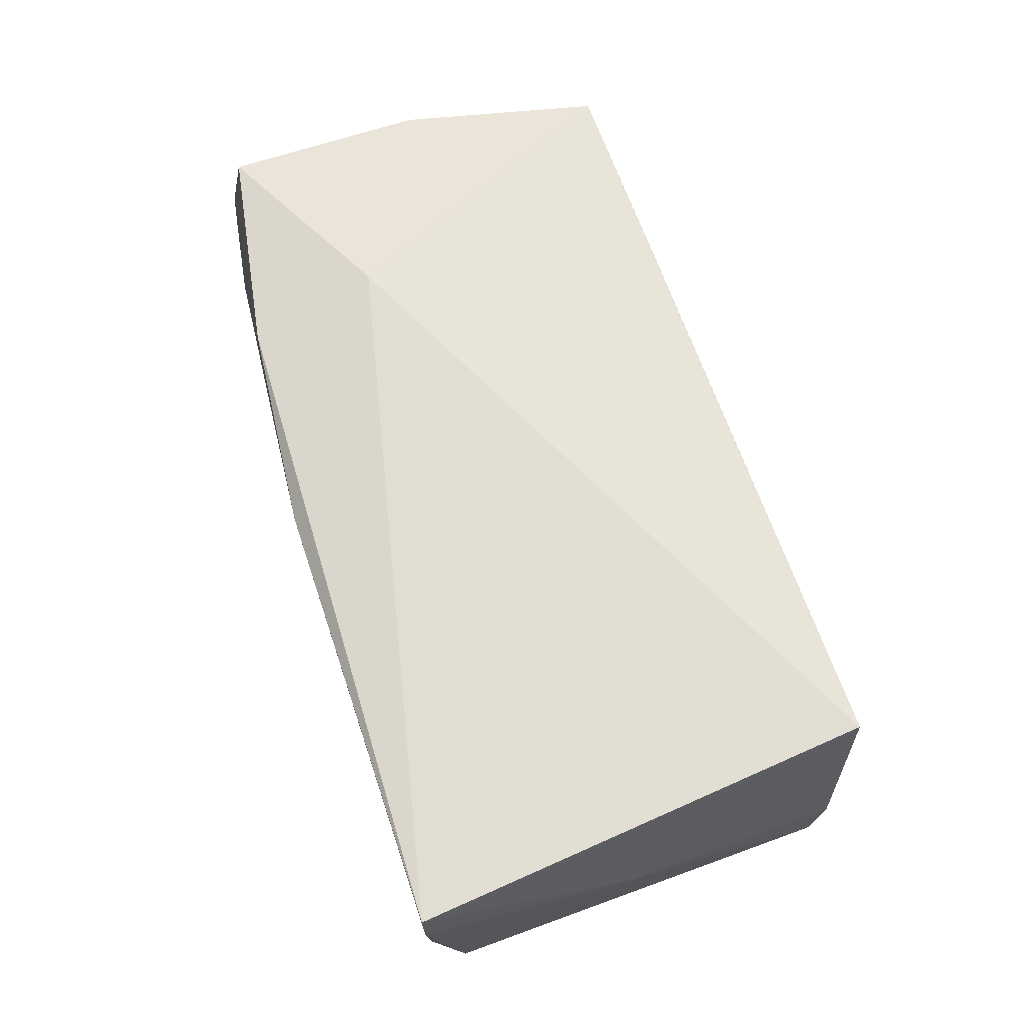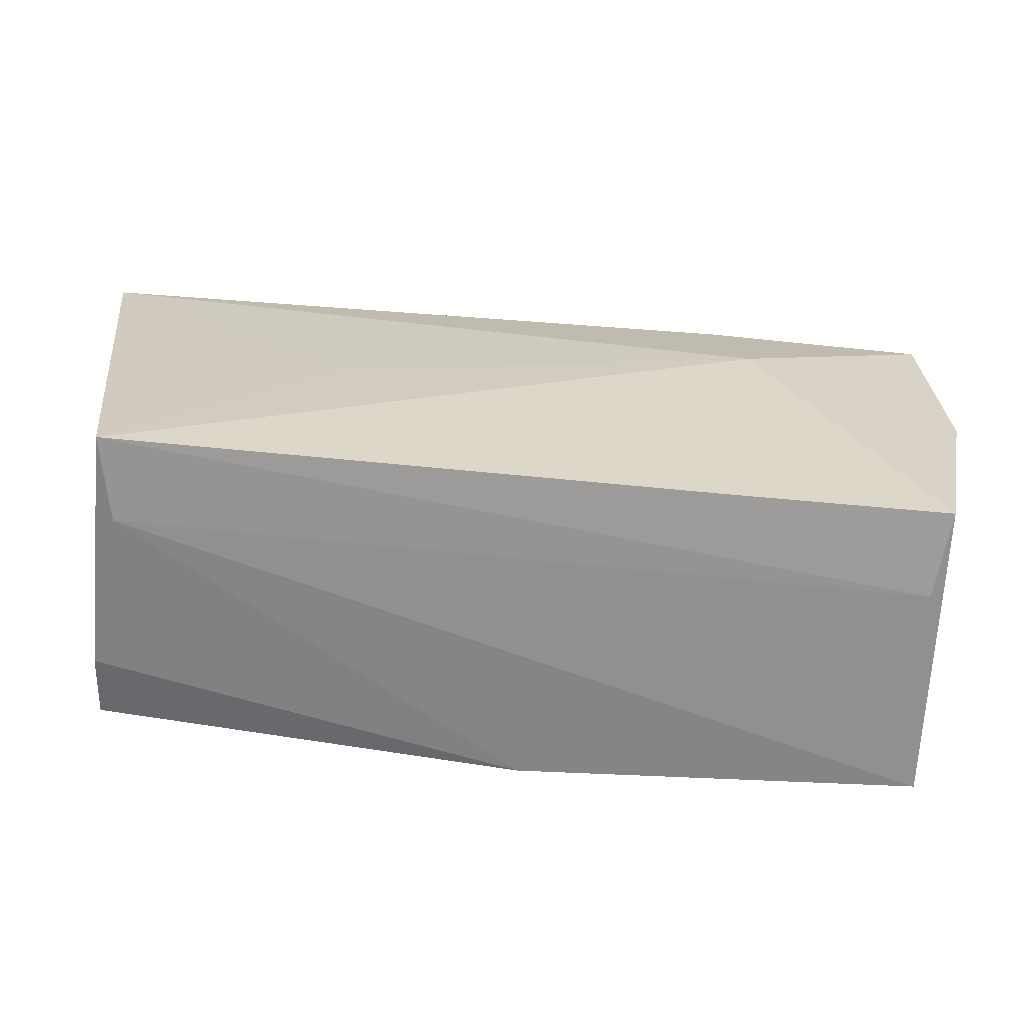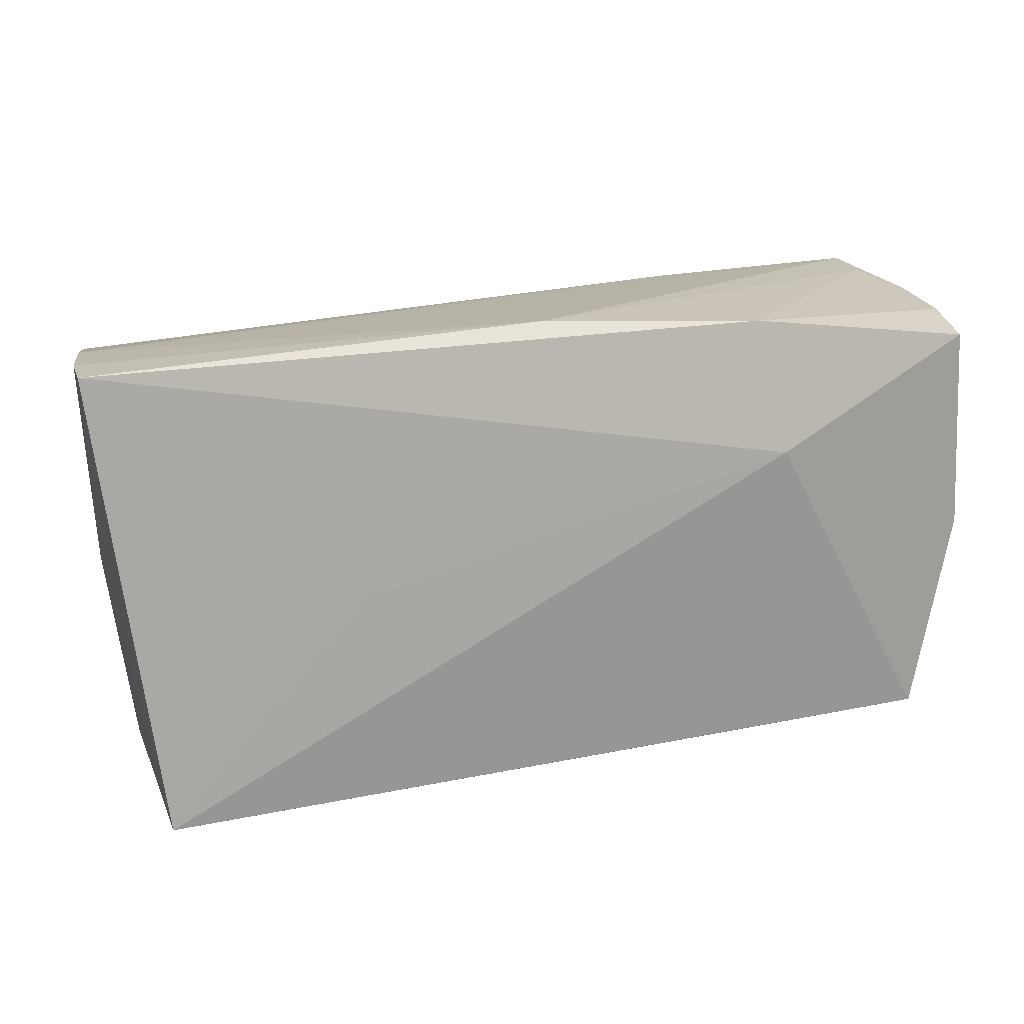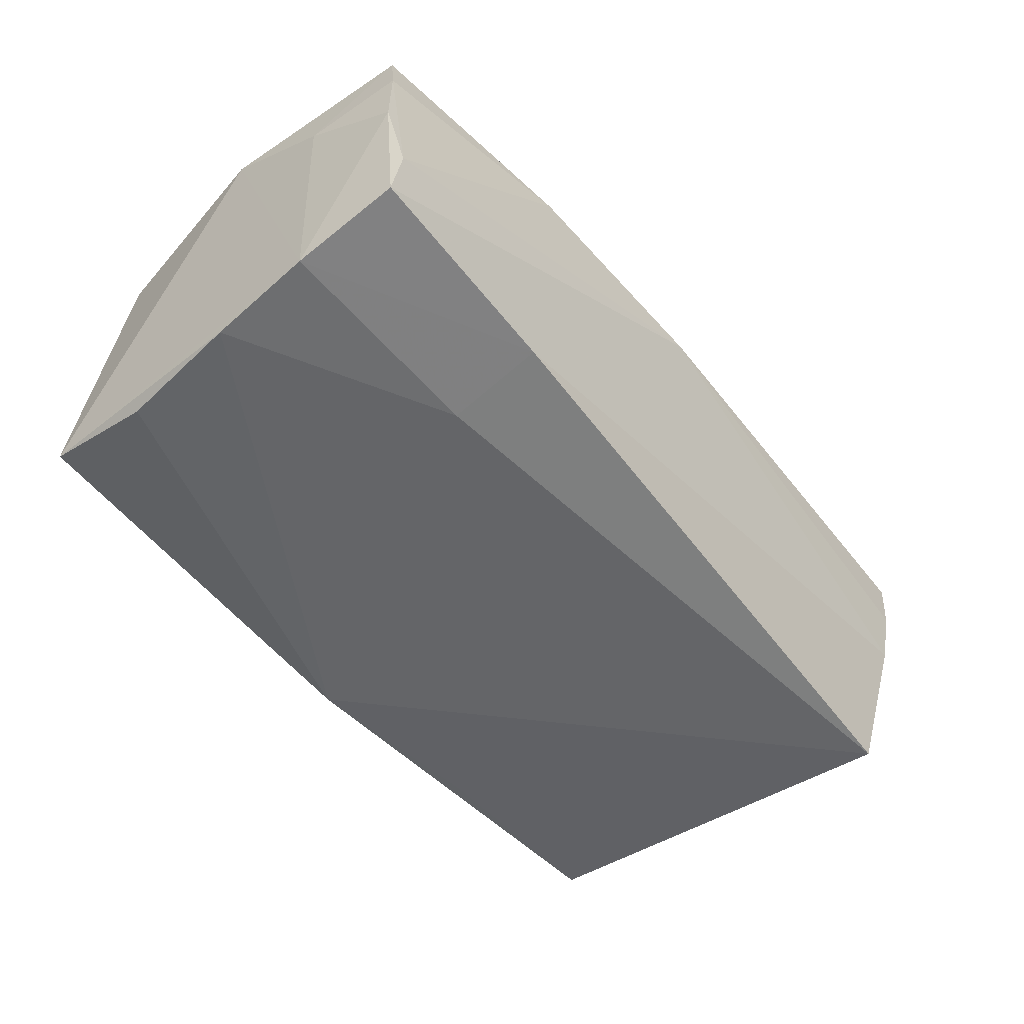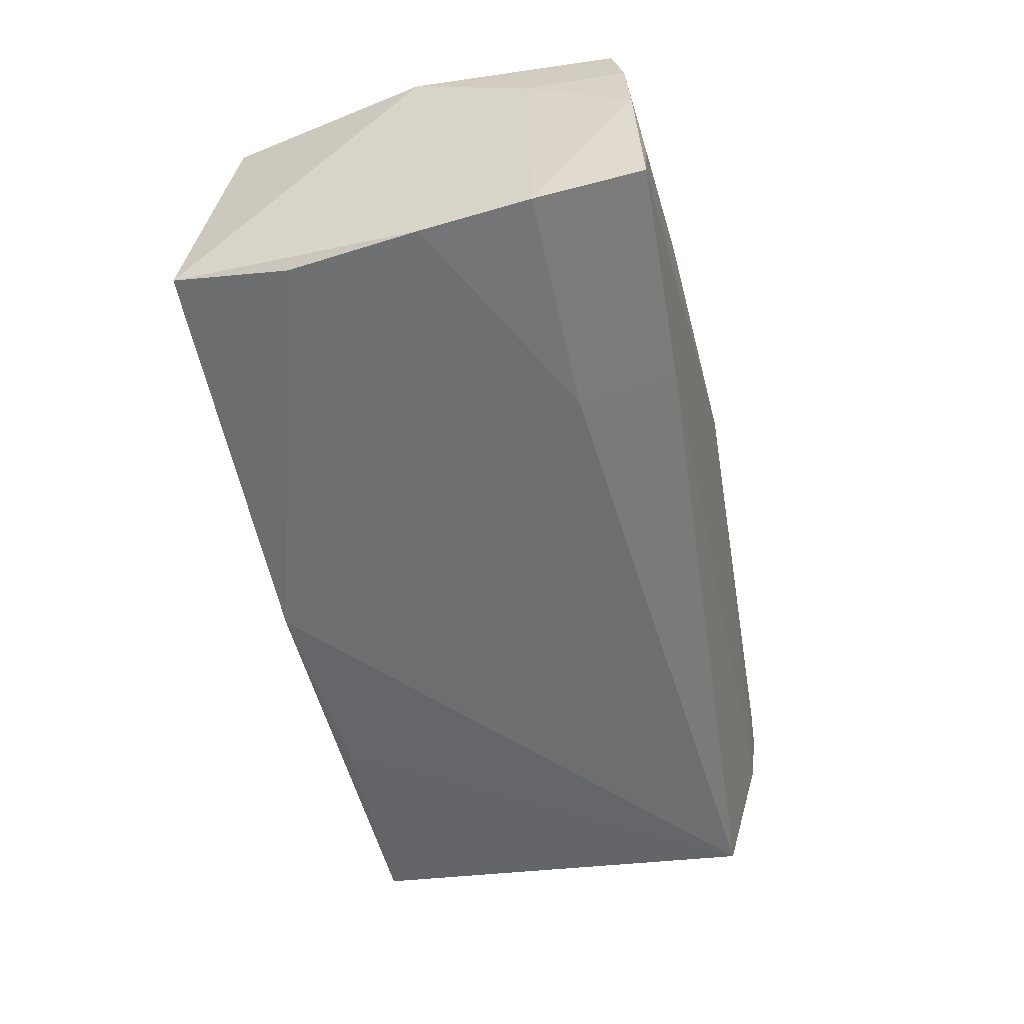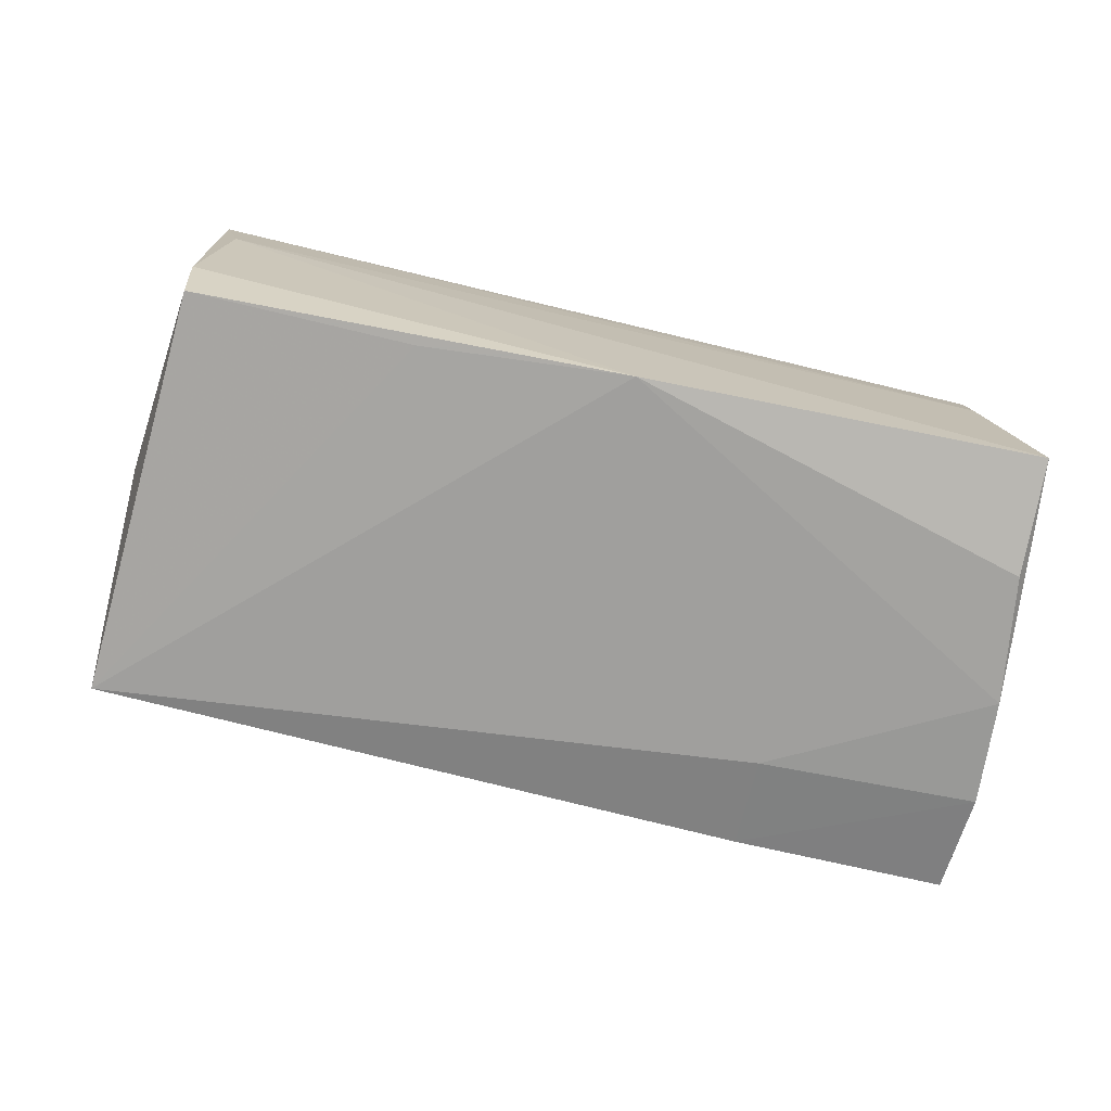
<metadata>
{"format":"obj","ext":"obj","renderer":"f3d","projection":"perspective","resolution":1024,"background":"white","views":[{"elev":61.4,"azim":-106.3,"up":"+Z"},{"elev":-61.6,"azim":-6.4,"up":"+Y"},{"elev":19.9,"azim":-18.5,"up":"+Y"},{"elev":-51.5,"azim":128.7,"up":"+Z"},{"elev":-54.6,"azim":101.7,"up":"+Z"},{"elev":-71.7,"azim":-12.2,"up":"+Z"}]}
</metadata>
<code>
v 0.05303 0.02632 0.01066
v -0.05701 0.02771 0.00799
v 0.05388 0.01428 0.009604
v 0.02238 -0.02542 0.01963
v 0.05367 0.02682 0.0006647
v -0.05053 -0.02767 -0.009776
v -0.05459 0.0001879 -0.002104
v 0.02614 0.01488 -0.01965
v -0.02353 -0.02611 -0.01882
v 0.05322 -4.589e-05 0.01883
v 0.02625 0.02657 -0.01732
v -0.05553 0.0269 -0.0004376
v 0.05004 -0.02806 -0.01674
v -0.002139 0.02999 0.01404
v 0.001251 -0.02806 -0.01978
v 0.02471 0.0285 0.01678
v -0.05308 0.02235 -0.01923
v 0.05256 0.02738 -0.01646
v -0.04994 -0.02649 -0.01759
v 0.02743 0.01239 0.02053
v 0.04998 -0.01418 -0.01944
v -0.02499 -0.00027 0.0188
v 0.05198 0.001386 -0.01978
v 0.04787 -0.02473 0.01968
v -0.05077 -0.02714 0.01976
v 0.05208 0.02488 0.01842
v -0.05725 0.02794 0.01416
v -0.04853 -0.02806 0.009795
v 0.05295 0.01451 -0.01912
v 0.04687 -0.02635 0.009242
v 0.05124 0.02758 -0.008052
f 29 5 3
f 18 5 29
f 31 5 18
f 14 31 18
f 24 25 4
f 7 25 27
f 28 25 6
f 6 15 28
f 19 15 6
f 6 7 19
f 25 7 6
f 21 15 23
f 3 26 10
f 10 29 3
f 19 7 17
f 13 15 21
f 13 10 24
f 28 15 13
f 21 23 13
f 13 23 29
f 29 10 13
f 31 14 16
f 16 14 27
f 27 25 22
f 20 25 24
f 20 22 25
f 27 22 20
f 24 10 20
f 20 10 26
f 20 16 27
f 26 16 20
f 9 15 19
f 19 17 9
f 9 17 15
f 18 29 11
f 2 7 27
f 2 17 7
f 27 14 2
f 28 13 30
f 30 25 28
f 30 4 25
f 24 4 30
f 30 13 24
f 1 16 26
f 3 5 1
f 1 26 3
f 5 31 1
f 31 16 1
f 8 11 29
f 17 11 8
f 29 23 8
f 8 23 15
f 15 17 8
f 12 11 17
f 17 2 12
f 12 2 14
f 12 14 18
f 18 11 12

</code>
